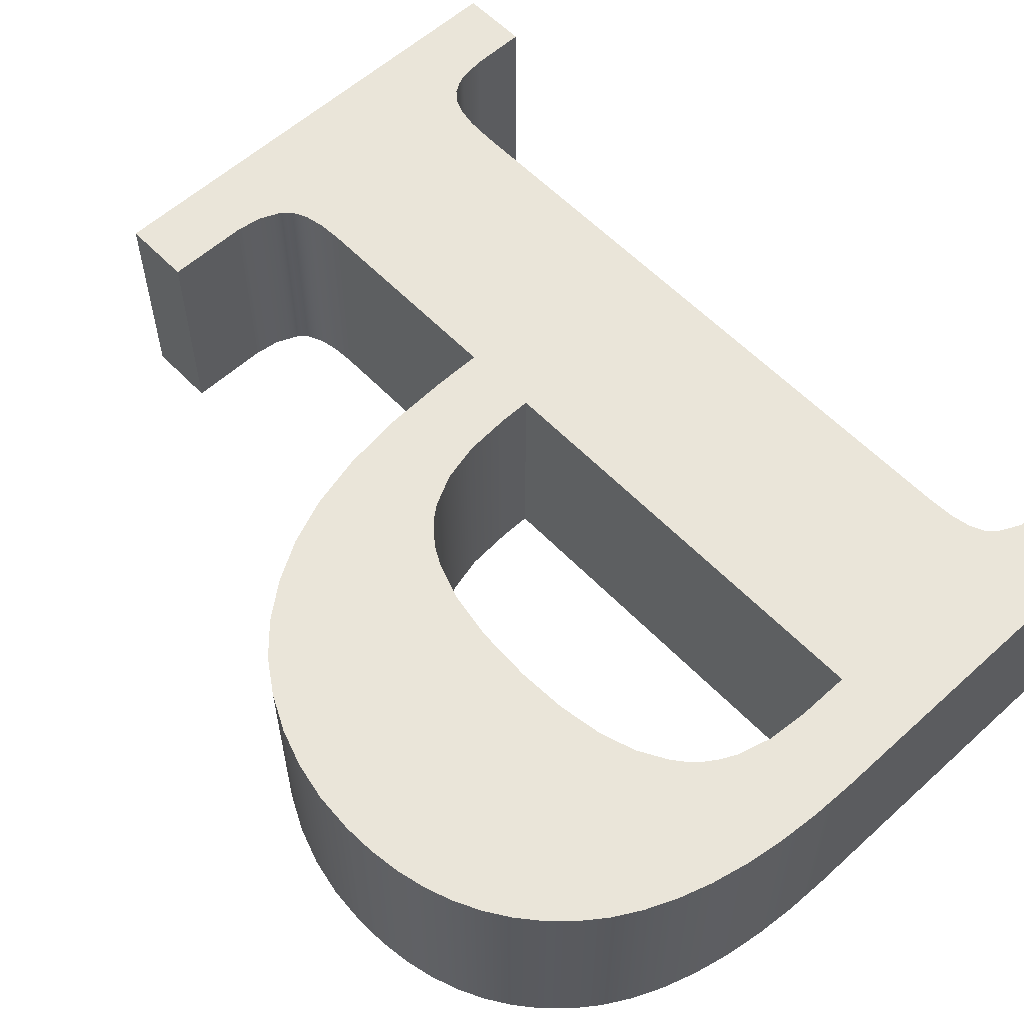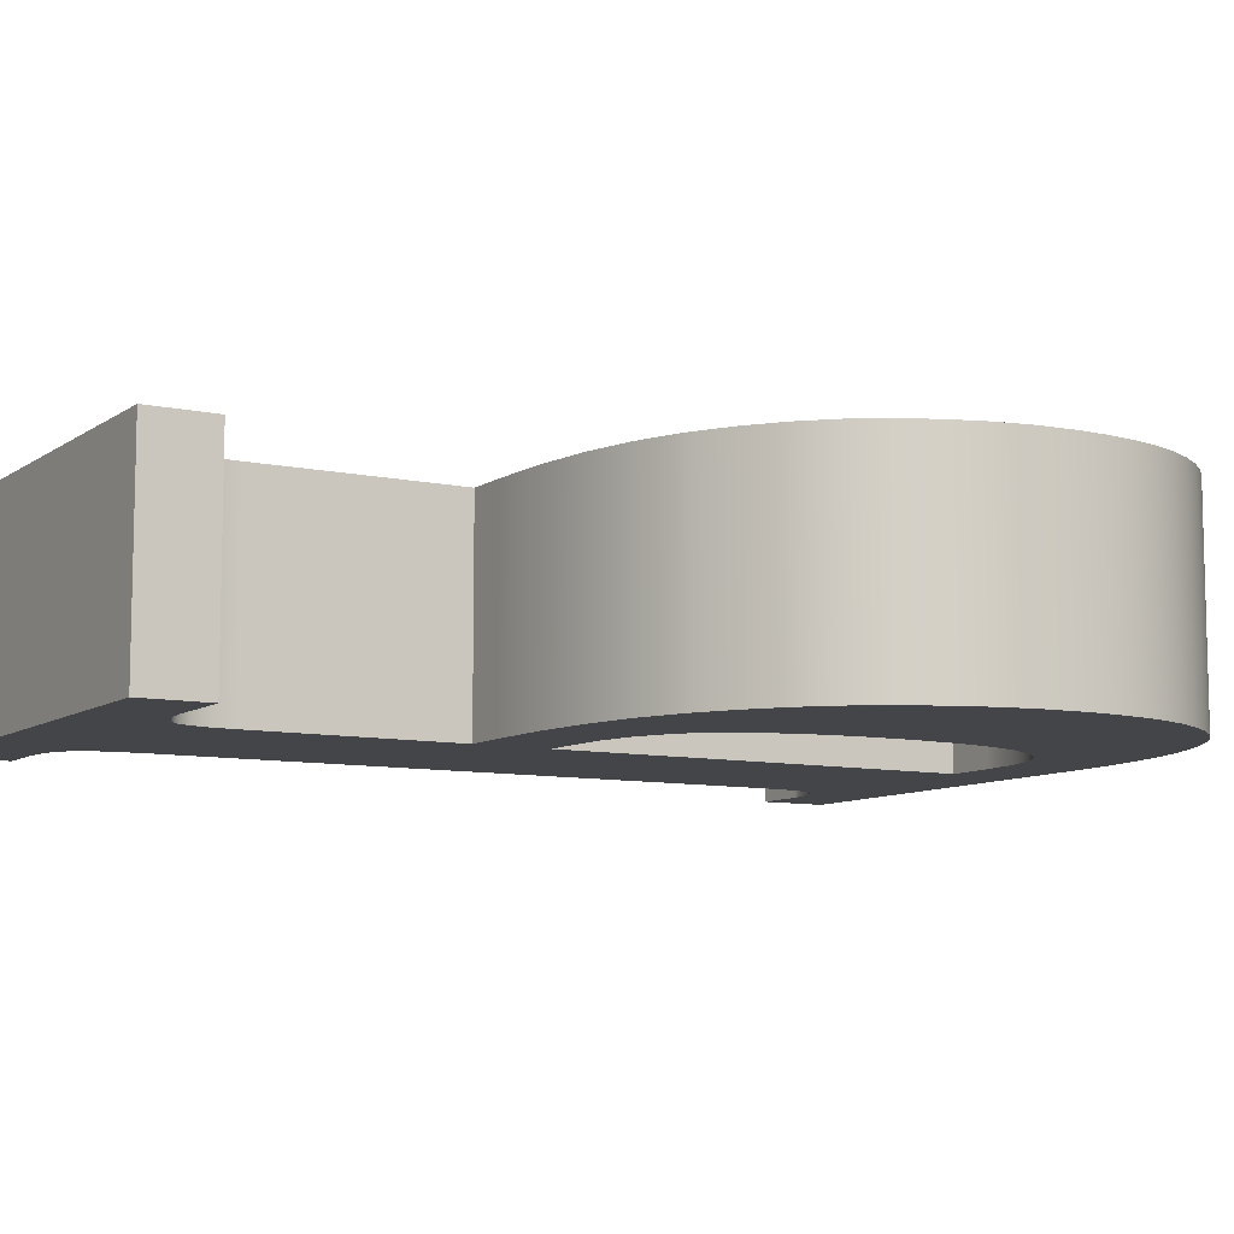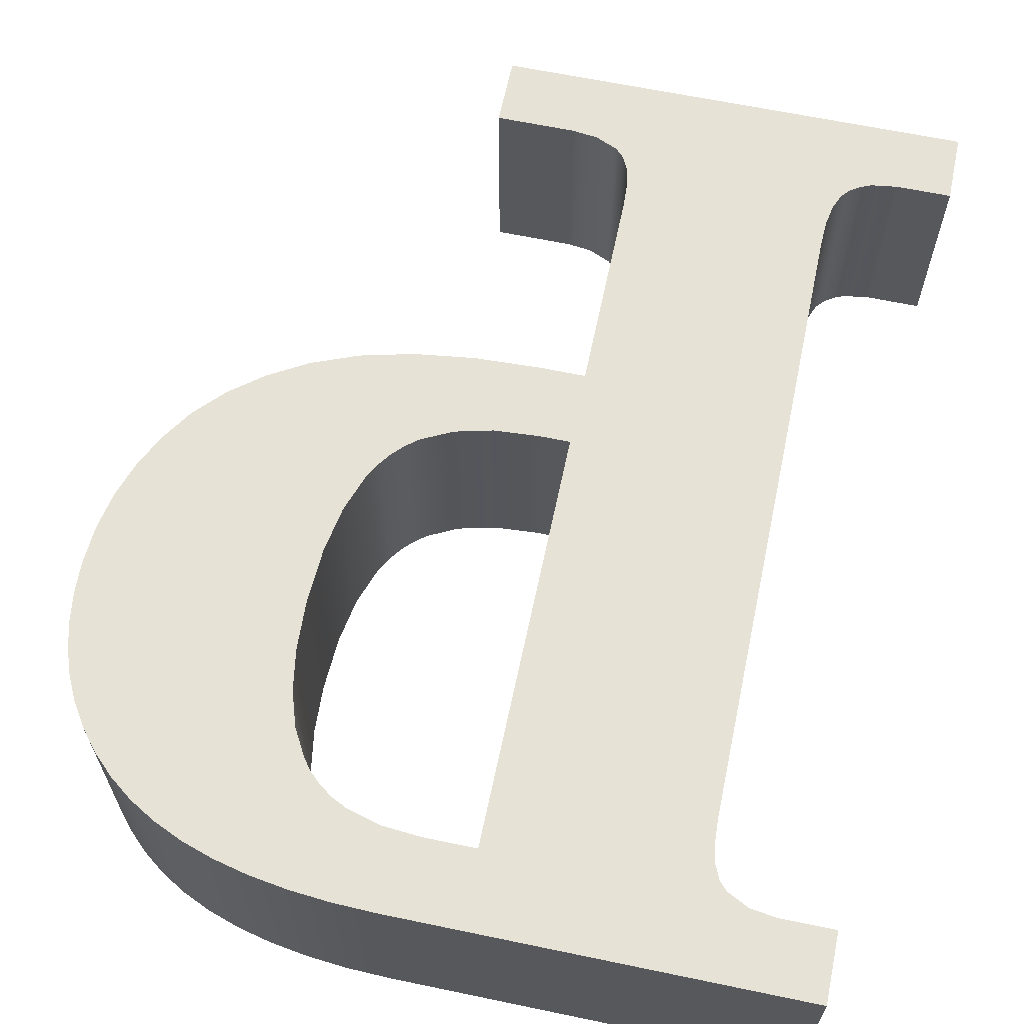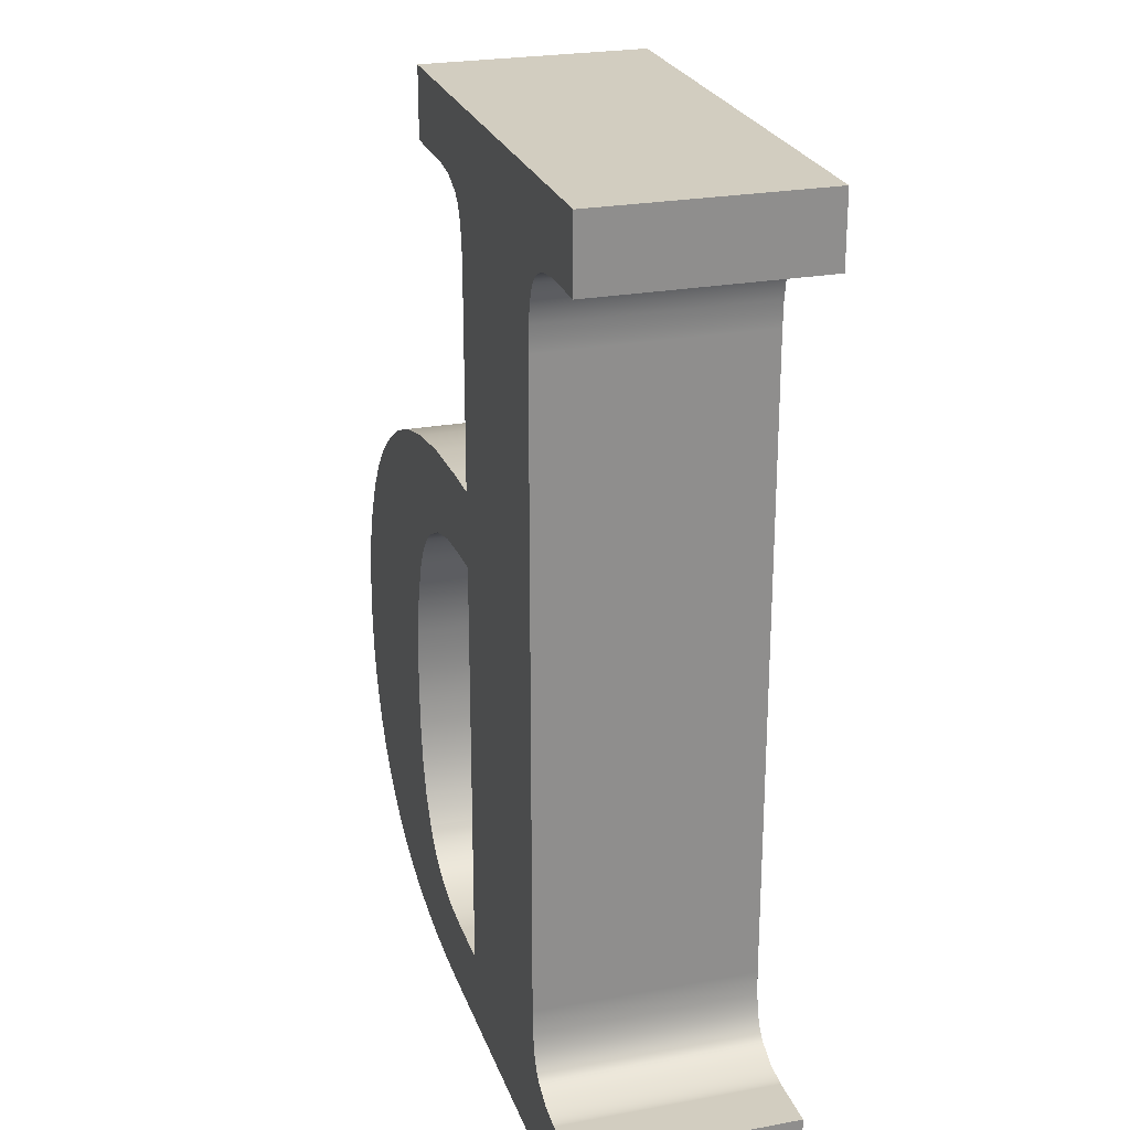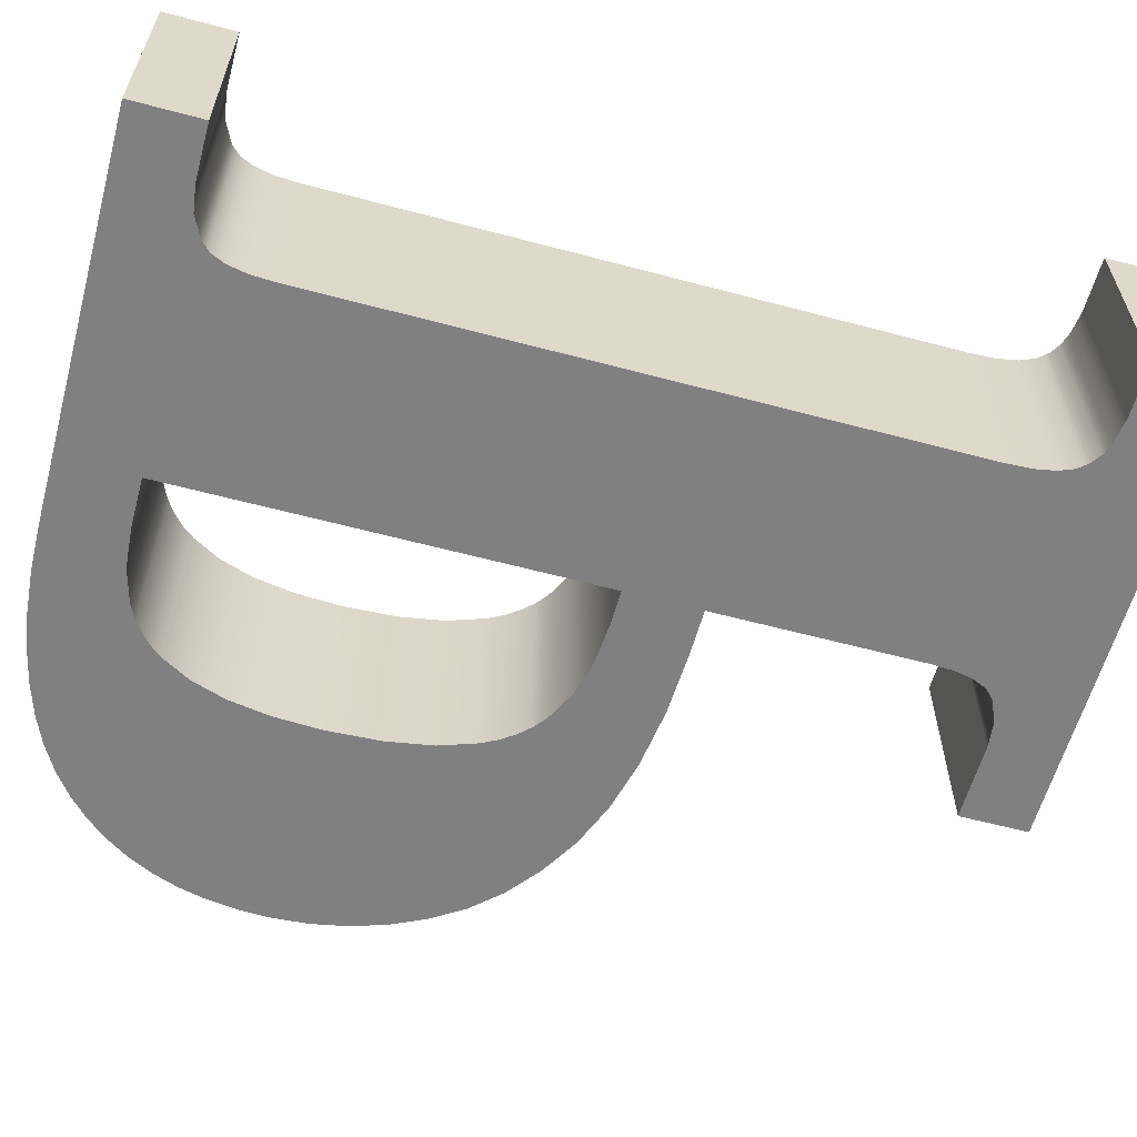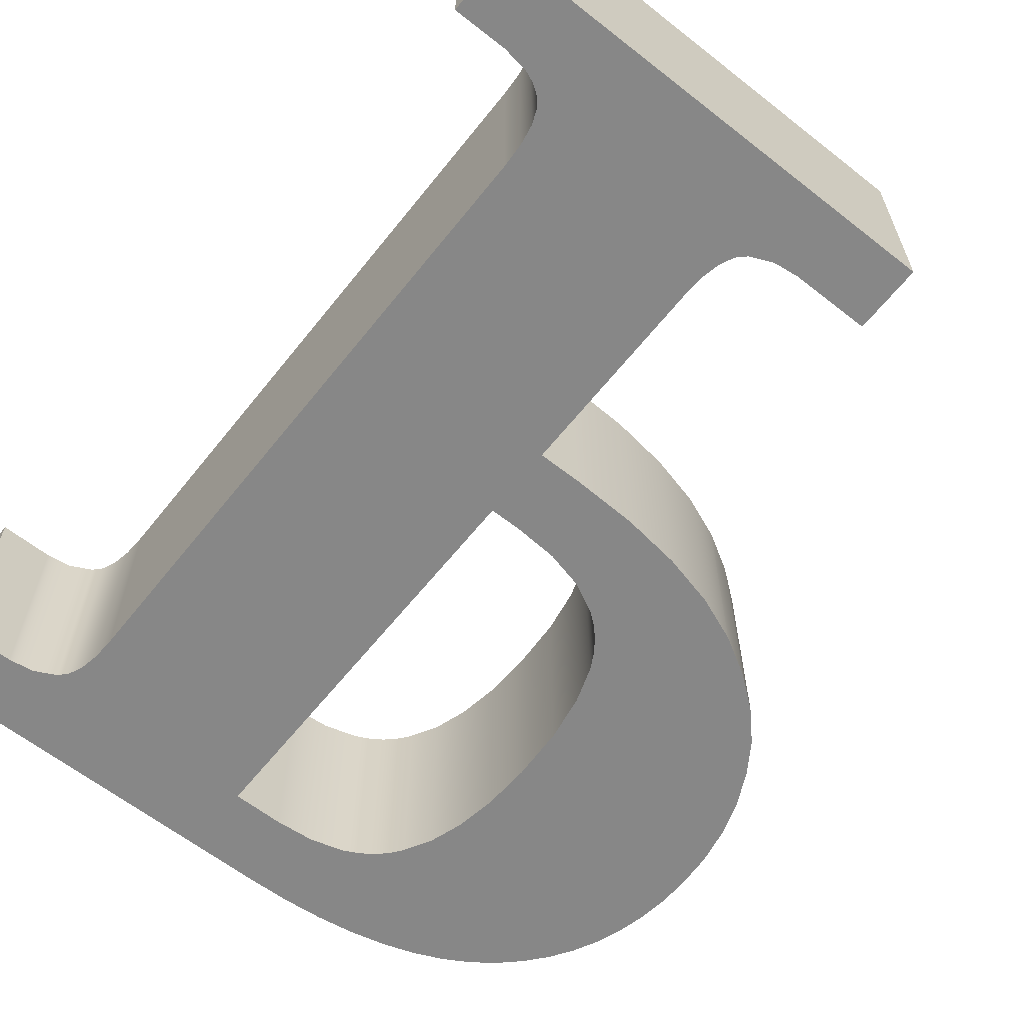
<metadata>
{"format":"obj","ext":"obj","renderer":"f3d","projection":"perspective","resolution":1024,"background":"white","views":[{"elev":58.1,"azim":136.8,"up":"+Y"},{"elev":-8.9,"azim":59.7,"up":"+Y"},{"elev":63.7,"azim":-168.1,"up":"+Y"},{"elev":24.6,"azim":-106.9,"up":"+Z"},{"elev":-60.0,"azim":-105.3,"up":"+Y"},{"elev":-62.5,"azim":-38.5,"up":"+Y"}]}
</metadata>
<code>
o Ρu
v 0.336 2 -0.636
v 0.84 2 -0.636
v 0.84 0 -0.636
v 0.336 0 -0.636
v 1.08 2 -0.669
v 1.08 0 -0.669
v 1.182 2 -0.7103
v 1.182 0 -0.7103
v 1.272 2 -0.768
v 1.272 0 -0.768
v 1.351 2 -0.858
v 1.351 0 -0.858
v 1.407 2 -0.996
v 1.407 0 -0.996
v 1.441 2 -1.182
v 1.441 0 -1.182
v 1.452 2 -1.416
v 1.452 0 -1.416
v 1.452 2 -7.2
v 1.452 0 -7.2
v 1.441 2 -7.418
v 1.441 0 -7.418
v 1.407 2 -7.59
v 1.407 0 -7.59
v 1.351 2 -7.717
v 1.351 0 -7.717
v 1.272 2 -7.8
v 1.272 0 -7.8
v 1.074 2 -7.899
v 1.074 0 -7.899
v 0.84 2 -7.932
v 0.84 0 -7.932
v 0.336 2 -7.932
v 0.336 0 -7.932
v 0.336 2 -8.568
v 0.336 0 -8.568
v 4.02 2 -8.568
v 4.02 0 -8.568
v 4.424 2 -8.557
v 4.424 0 -8.557
v 4.8 2 -8.525
v 4.8 0 -8.525
v 5.149 2 -8.472
v 5.149 0 -8.472
v 5.472 2 -8.397
v 5.472 0 -8.397
v 5.768 2 -8.301
v 5.768 0 -8.301
v 6.036 2 -8.183
v 6.036 0 -8.183
v 6.277 2 -8.044
v 6.277 0 -8.044
v 6.492 2 -7.884
v 6.492 0 -7.884
v 6.68 2 -7.705
v 6.68 0 -7.705
v 6.844 2 -7.511
v 6.844 0 -7.511
v 6.982 2 -7.302
v 6.982 0 -7.302
v 7.095 2 -7.077
v 7.095 0 -7.077
v 7.183 2 -6.837
v 7.183 0 -6.837
v 7.246 2 -6.581
v 7.246 0 -6.581
v 7.283 2 -6.31
v 7.283 0 -6.31
v 7.296 2 -6.024
v 7.296 0 -6.024
v 7.274 2 -5.67
v 7.274 0 -5.67
v 7.209 2 -5.328
v 7.209 0 -5.328
v 7.1 2 -4.998
v 7.1 0 -4.998
v 6.948 2 -4.68
v 6.948 0 -4.68
v 6.752 2 -4.382
v 6.752 0 -4.382
v 6.501 2 -4.113
v 6.501 0 -4.113
v 6.194 2 -3.872
v 6.194 0 -3.872
v 5.832 2 -3.66
v 5.832 0 -3.66
v 5.41 2 -3.492
v 5.41 0 -3.492
v 4.923 2 -3.372
v 4.923 0 -3.372
v 4.372 2 -3.3
v 4.372 0 -3.3
v 3.756 2 -3.276
v 3.756 0 -3.276
v 3.348 2 -3.276
v 3.348 0 -3.276
v 3.348 2 -1.356
v 3.348 0 -1.356
v 3.36 2 -1.138
v 3.36 0 -1.138
v 3.396 2 -0.966
v 3.396 0 -0.966
v 3.456 2 -0.8385
v 3.456 0 -0.8385
v 3.54 2 -0.756
v 3.54 0 -0.756
v 3.747 2 -0.666
v 3.747 0 -0.666
v 3.984 2 -0.636
v 3.984 0 -0.636
v 4.716 2 -0.636
v 4.716 0 -0.636
v 4.716 2 0
v 4.716 0 0
v 0.336 2 0
v 0.336 0 0
v 3.636 2 -3.972
v 4.048 2 -4
v 4.048 0 -4
v 3.636 0 -3.972
v 4.395 2 -4.086
v 4.395 0 -4.086
v 4.678 2 -4.228
v 4.678 0 -4.228
v 4.795 2 -4.321
v 4.795 0 -4.321
v 4.896 2 -4.428
v 4.896 0 -4.428
v 4.986 2 -4.555
v 4.986 0 -4.555
v 5.064 2 -4.7
v 5.064 0 -4.7
v 5.184 2 -5.049
v 5.184 0 -5.049
v 5.256 2 -5.474
v 5.256 0 -5.474
v 5.28 2 -5.976
v 5.28 0 -5.976
v 5.259 2 -6.425
v 5.259 0 -6.425
v 5.196 2 -6.81
v 5.196 0 -6.81
v 5.091 2 -7.133
v 5.091 0 -7.133
v 4.944 2 -7.392
v 4.944 0 -7.392
v 4.855 2 -7.502
v 4.855 0 -7.502
v 4.752 2 -7.597
v 4.752 0 -7.597
v 4.634 2 -7.677
v 4.634 0 -7.677
v 4.5 2 -7.743
v 4.5 0 -7.743
v 4.188 2 -7.831
v 4.188 0 -7.831
v 3.816 2 -7.86
v 3.816 0 -7.86
v 3.348 2 -7.86
v 3.348 0 -7.86
v 3.348 2 -3.972
v 3.348 0 -3.972
g Ρu
f 1 2 3 4
f 2 5 6 3
f 5 7 8 6
f 7 9 10 8
f 9 11 12 10
f 11 13 14 12
f 13 15 16 14
f 15 17 18 16
f 17 19 20 18
f 19 21 22 20
f 21 23 24 22
f 23 25 26 24
f 25 27 28 26
f 27 29 30 28
f 29 31 32 30
f 31 33 34 32
f 33 35 36 34
f 35 37 38 36
f 37 39 40 38
f 39 41 42 40
f 41 43 44 42
f 43 45 46 44
f 45 47 48 46
f 47 49 50 48
f 49 51 52 50
f 51 53 54 52
f 53 55 56 54
f 55 57 58 56
f 57 59 60 58
f 59 61 62 60
f 61 63 64 62
f 63 65 66 64
f 65 67 68 66
f 67 69 70 68
f 69 71 72 70
f 71 73 74 72
f 73 75 76 74
f 75 77 78 76
f 77 79 80 78
f 79 81 82 80
f 81 83 84 82
f 83 85 86 84
f 85 87 88 86
f 87 89 90 88
f 89 91 92 90
f 91 93 94 92
f 93 95 96 94
f 95 97 98 96
f 97 99 100 98
f 99 101 102 100
f 101 103 104 102
f 103 105 106 104
f 105 107 108 106
f 107 109 110 108
f 109 111 112 110
f 111 113 114 112
f 113 115 116 114
f 115 1 4 116
f 117 118 119 120
f 118 121 122 119
f 121 123 124 122
f 123 125 126 124
f 125 127 128 126
f 127 129 130 128
f 129 131 132 130
f 131 133 134 132
f 133 135 136 134
f 135 137 138 136
f 137 139 140 138
f 139 141 142 140
f 141 143 144 142
f 143 145 146 144
f 145 147 148 146
f 147 149 150 148
f 149 151 152 150
f 151 153 154 152
f 153 155 156 154
f 155 157 158 156
f 157 159 160 158
f 159 161 162 160
f 161 117 120 162
f 93 117 161
f 95 93 161
f 1 115 113
f 113 111 109
f 1 113 109
f 118 117 93
f 121 118 93
f 123 121 93
f 125 123 93
f 125 93 91
f 127 125 91
f 129 127 91
f 131 129 91
f 131 91 89
f 133 131 89
f 135 133 89
f 135 89 87
f 137 135 87
f 139 137 87
f 139 87 85
f 141 139 85
f 141 85 83
f 143 141 83
f 143 83 81
f 143 81 79
f 145 143 79
f 145 79 77
f 145 77 75
f 147 145 75
f 147 75 73
f 147 73 71
f 149 147 71
f 149 71 69
f 151 149 69
f 151 69 67
f 151 67 65
f 153 151 65
f 153 65 63
f 153 63 61
f 155 153 61
f 155 61 59
f 155 59 57
f 155 57 55
f 157 155 55
f 157 55 53
f 159 157 53
f 159 53 51
f 159 51 49
f 159 49 47
f 159 47 45
f 159 45 43
f 159 43 41
f 159 41 39
f 159 39 37
f 159 37 35
f 35 33 31
f 159 35 31
f 159 31 29
f 159 29 27
f 159 27 25
f 161 159 25
f 95 161 25
f 95 25 23
f 97 95 23
f 99 97 23
f 101 99 23
f 101 23 21
f 101 21 19
f 101 19 17
f 103 101 17
f 105 103 17
f 107 105 17
f 107 17 15
f 107 15 13
f 107 13 11
f 109 107 11
f 109 11 9
f 109 9 7
f 109 7 5
f 109 5 2
f 109 2 1
f 162 120 94
f 162 94 96
f 114 116 4
f 110 112 114
f 110 114 4
f 94 120 119
f 94 119 122
f 94 122 124
f 94 124 126
f 92 94 126
f 92 126 128
f 92 128 130
f 92 130 132
f 90 92 132
f 90 132 134
f 90 134 136
f 88 90 136
f 88 136 138
f 88 138 140
f 86 88 140
f 86 140 142
f 84 86 142
f 84 142 144
f 82 84 144
f 80 82 144
f 80 144 146
f 78 80 146
f 76 78 146
f 76 146 148
f 74 76 148
f 72 74 148
f 72 148 150
f 70 72 150
f 70 150 152
f 68 70 152
f 66 68 152
f 66 152 154
f 64 66 154
f 62 64 154
f 62 154 156
f 60 62 156
f 58 60 156
f 56 58 156
f 56 156 158
f 54 56 158
f 54 158 160
f 52 54 160
f 50 52 160
f 48 50 160
f 46 48 160
f 44 46 160
f 42 44 160
f 40 42 160
f 38 40 160
f 36 38 160
f 32 34 36
f 32 36 160
f 30 32 160
f 28 30 160
f 26 28 160
f 26 160 162
f 26 162 96
f 24 26 96
f 24 96 98
f 24 98 100
f 24 100 102
f 22 24 102
f 20 22 102
f 18 20 102
f 18 102 104
f 18 104 106
f 18 106 108
f 16 18 108
f 14 16 108
f 12 14 108
f 12 108 110
f 10 12 110
f 8 10 110
f 6 8 110
f 3 6 110
f 4 3 110

</code>
